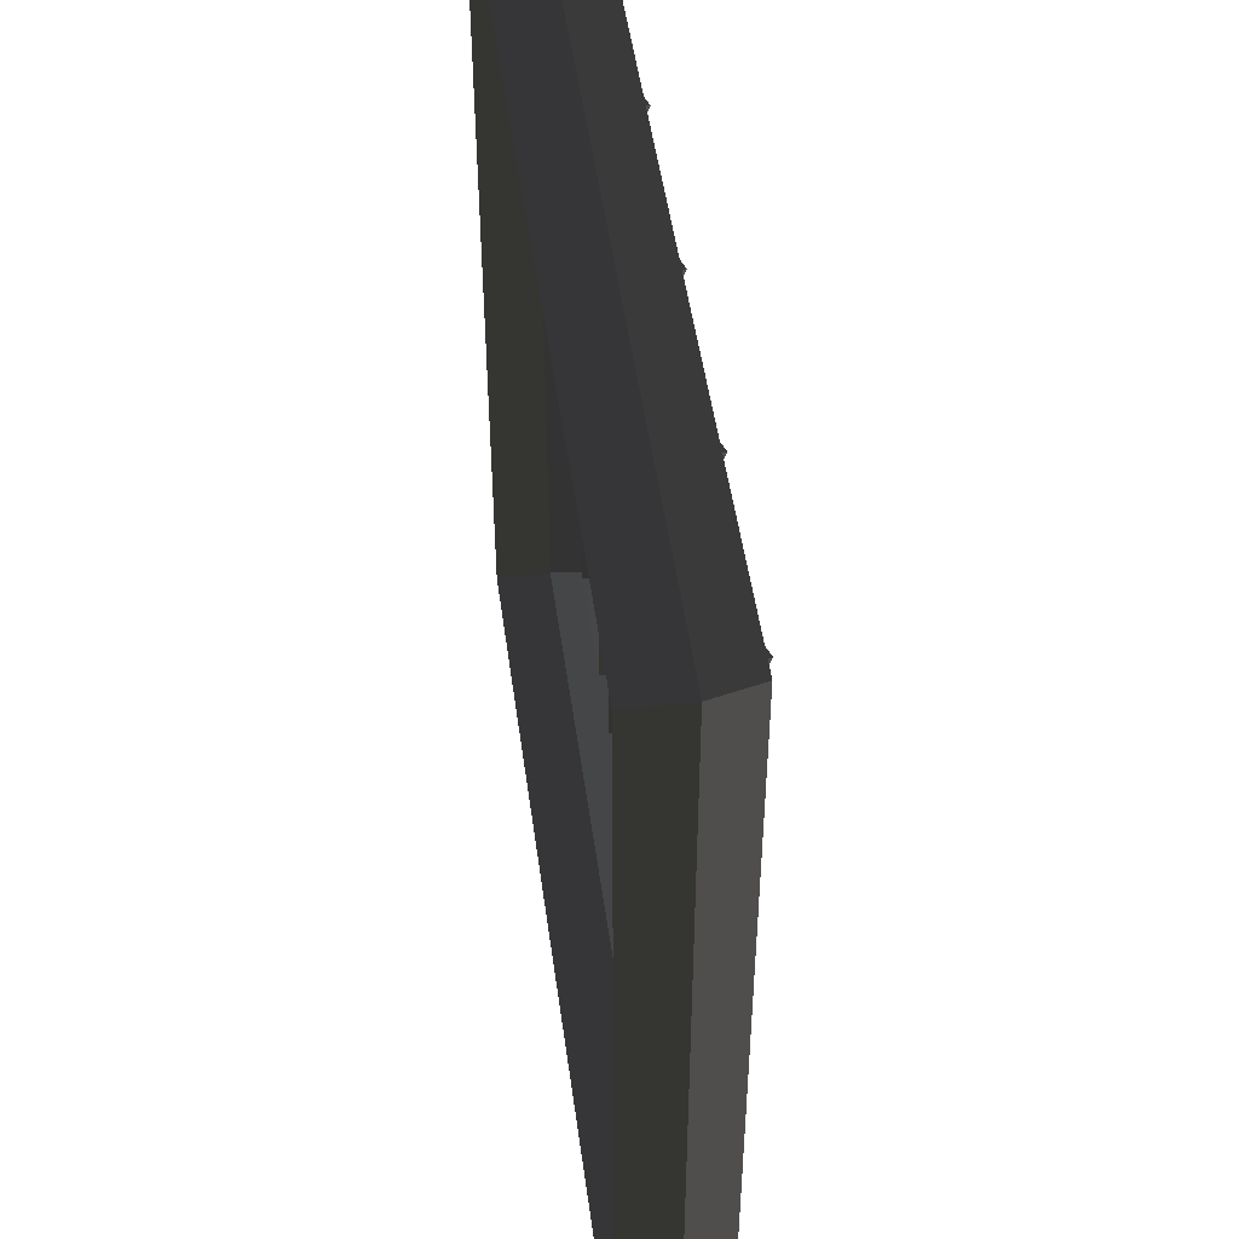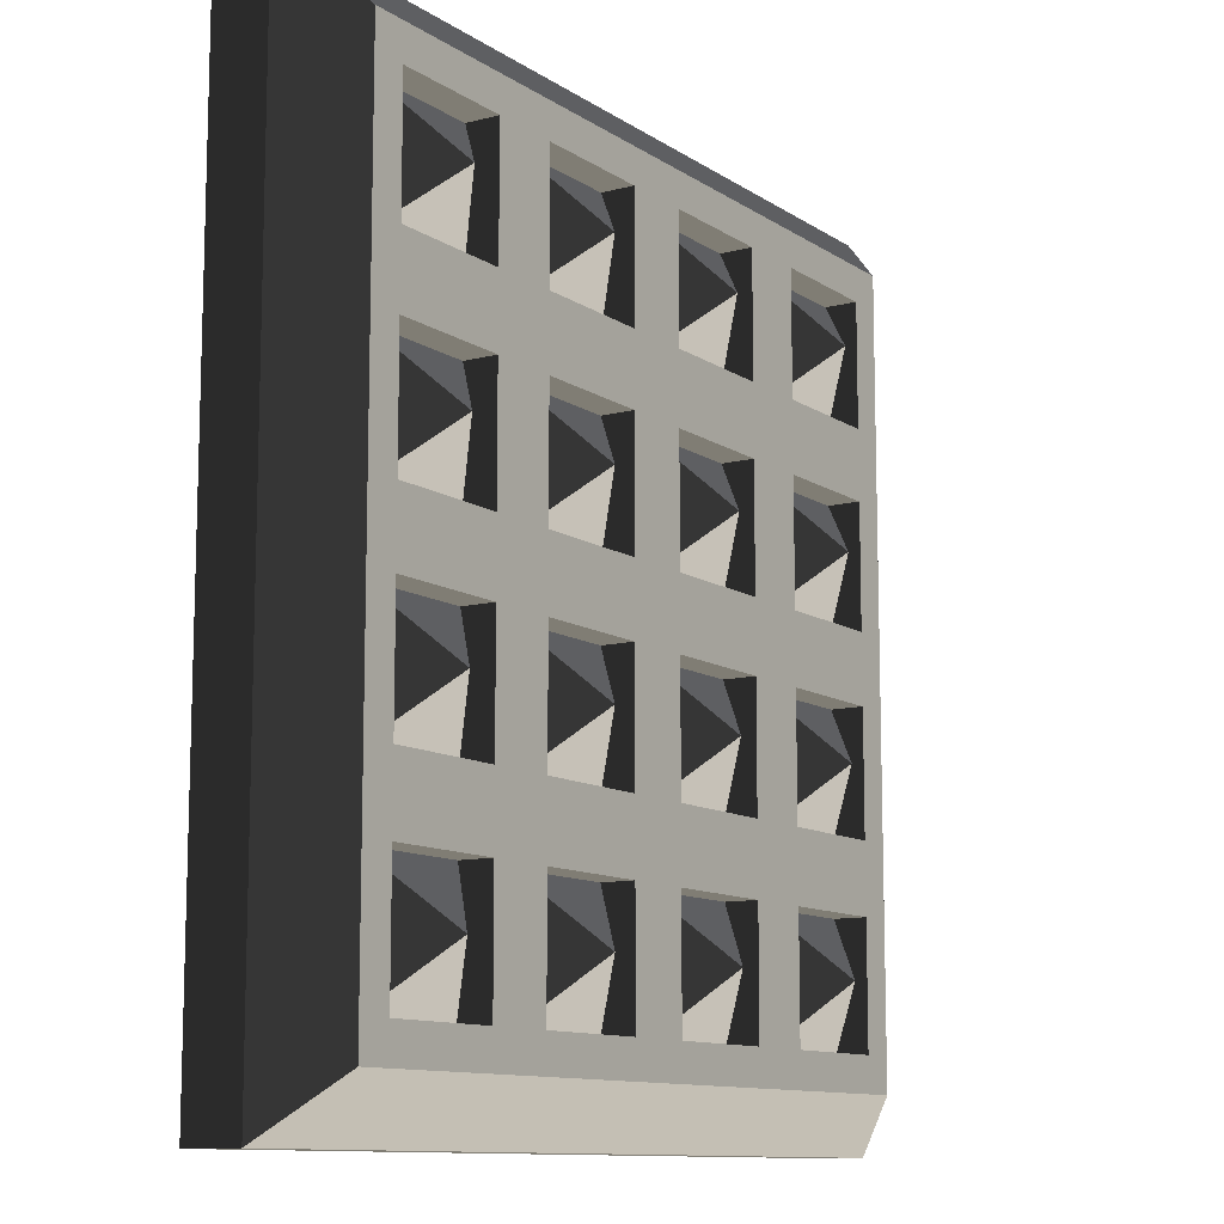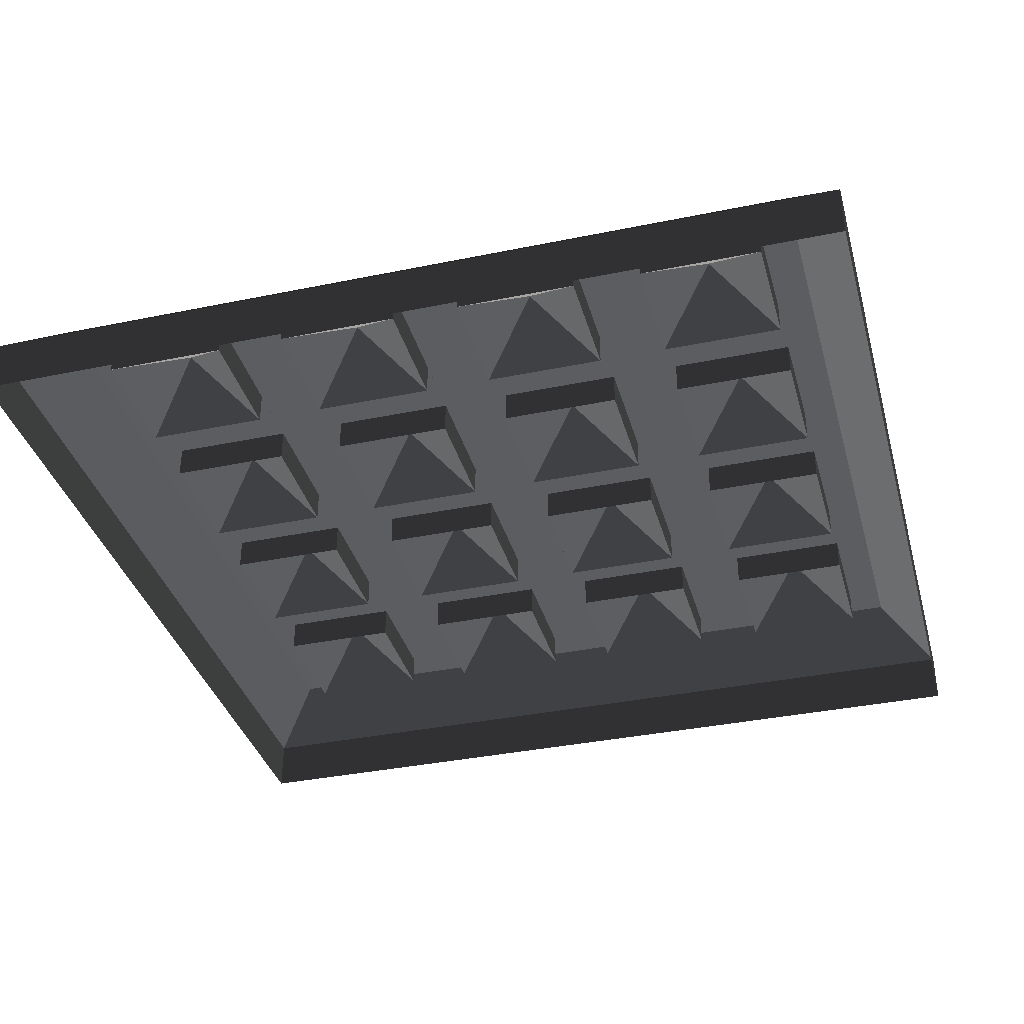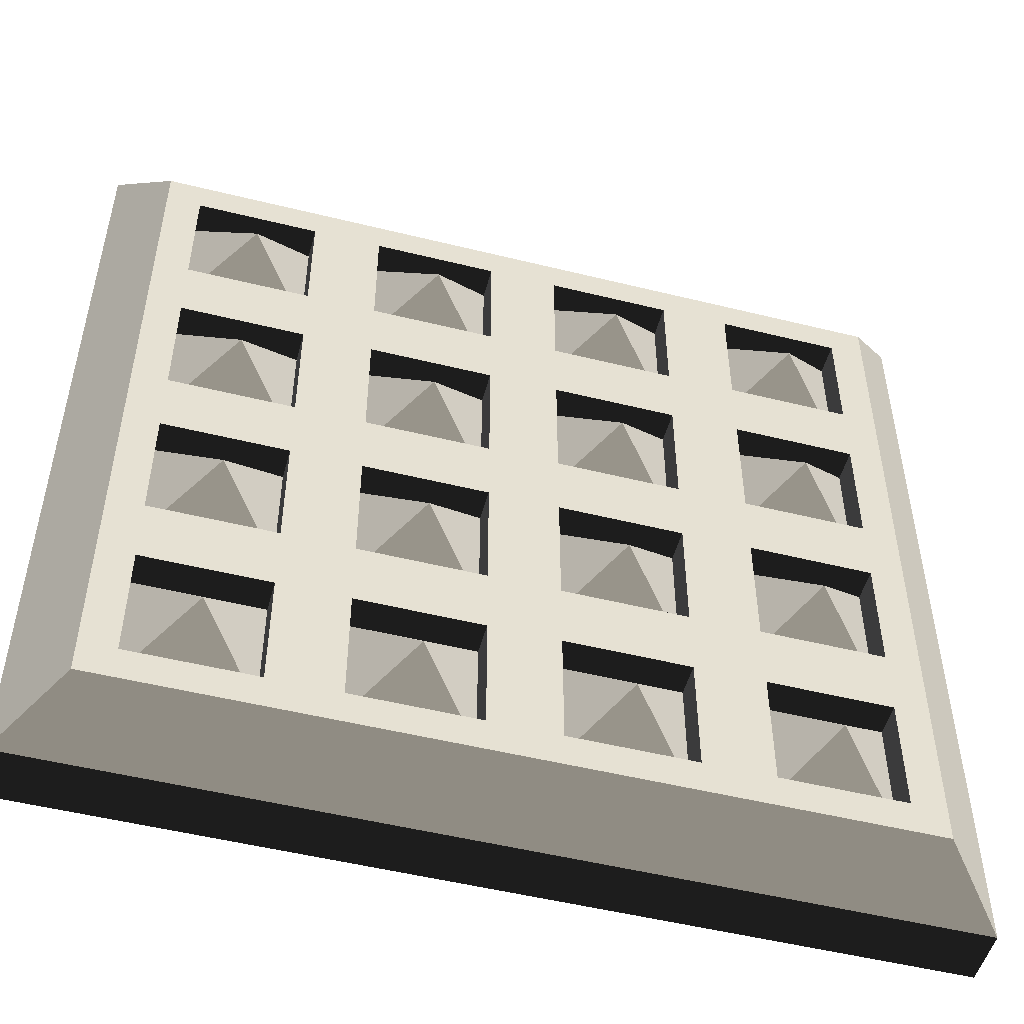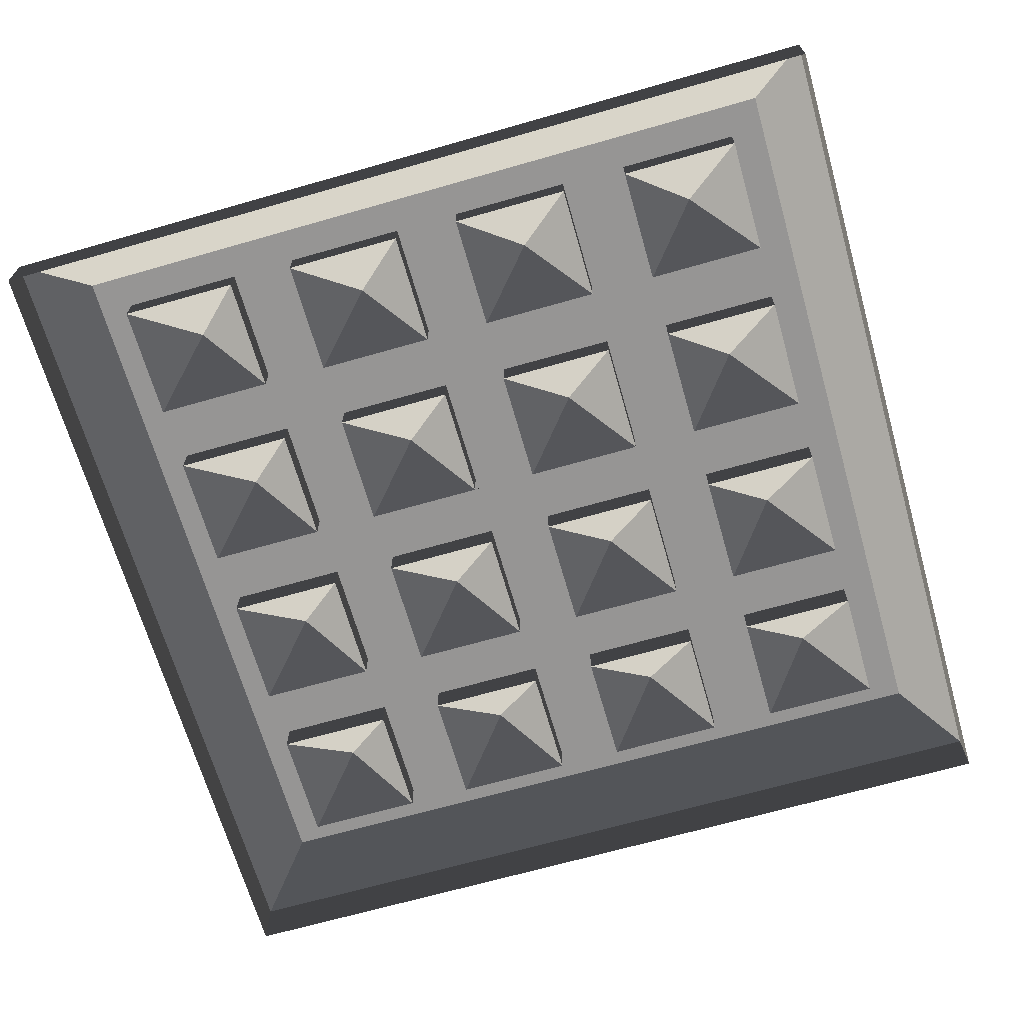
<metadata>
{"format":"obj","ext":"obj","renderer":"f3d","projection":"perspective","resolution":1024,"background":"white","views":[{"elev":49.4,"azim":82.2,"up":"+Z"},{"elev":-11.0,"azim":122.7,"up":"+Z"},{"elev":-36.1,"azim":-164.9,"up":"+Y"},{"elev":-51.0,"azim":164.9,"up":"+Z"},{"elev":-67.5,"azim":-164.0,"up":"+Y"}]}
</metadata>
<code>
g spikesHidden
v 0.7095 0.07 -0.3565
v 0.7095 0.07 -0.4685
v 0.7662 0.1191 -0.4125
v 0.823 0.07 -0.5315
v 0.7662 0.1191 -0.5875
v 0.823 0.07 -0.6435
v 0.7095 0.07 -0.5315
v 0.3544 0.07 -0.7065
v 0.4113 0.1191 -0.7625
v 0.4681 0.07 -0.7065
v 0.4681 0.07 -0.8185
v 0.3544 0.07 -0.8185
v 0.3544 0.07 -0.5315
v 0.3544 0.07 -0.6435
v 0.4113 0.1191 -0.5875
v 0.823 0.07 -0.1815
v 0.7662 0.1191 -0.2375
v 0.823 0.07 -0.2935
v 0.7095 0.07 -0.6435
v 0.1769 0.07 -0.5315
v 0.2338 0.1191 -0.5875
v 0.2905 0.07 -0.5315
v 0.823 0.07 -0.3565
v 0.1769 0.07 -0.7065
v 0.1769 0.07 -0.8185
v 0.2338 0.1191 -0.7625
v 0.6455 0.07 -0.5315
v 0.5887 0.1191 -0.5875
v 0.6455 0.07 -0.6435
v 0.2905 0.07 -0.7065
v 0.1769 0.07 -0.6435
v 0.2905 0.07 -0.6435
v 0.2905 0.07 -0.2935
v 0.1769 0.07 -0.2935
v 0.2905 0.1 -0.2935
v 0.1769 0.1 -0.2935
v 0.2905 0.1 -0.3565
v 0.2905 0.07 -0.3565
v 0.2905 0.1 -0.4685
v 0.2905 0.07 -0.4685
v 0.1769 0.07 -0.4685
v 0.1769 0.1 -0.4685
v 0.1769 0.07 -0.3565
v 0.1769 0.1 -0.3565
v 0.4681 0.1 -0.3565
v 0.4681 0.07 -0.3565
v 0.4681 0.1 -0.4685
v 0.4681 0.07 -0.4685
v 0.3544 0.07 -0.3565
v 0.3544 0.1 -0.3565
v 0.3544 0.07 -0.4685
v 0.3544 0.1 -0.4685
v 0.4681 0.07 -0.2935
v 0.3544 0.07 -0.2935
v 0.4681 0.1 -0.2935
v 0.3544 0.1 -0.2935
v 0.2905 0.1 -0.1815
v 0.2905 0.07 -0.1815
v 0.1769 0.07 -0.1815
v 0.1769 0.1 -0.1815
v 0.532 0.07 -0.3565
v 0.6455 0.07 -0.3565
v 0.532 0.1 -0.3565
v 0.6455 0.1 -0.3565
v 0.6455 0.1 -0.4685
v 0.6455 0.07 -0.4685
v 0.532 0.07 -0.4685
v 0.532 0.1 -0.4685
v 0.3544 0.07 -0.1815
v 0.3544 0.1 -0.1815
v 0.7095 0.1 -0.3565
v 0.823 0.1 -0.3565
v 0.823 0.07 -0.4685
v 0.823 0.1 -0.4685
v 0.7095 0.1 -0.4685
v 0.7095 0.1 -0.5315
v 0.823 0.1 -0.5315
v 0.823 0.1 -0.6435
v 0.7095 0.1 -0.6435
v 0.823 0.1 -0.7065
v 0.823 0.07 -0.7065
v 0.823 0.1 -0.8185
v 0.823 0.07 -0.8185
v 0.6455 0.07 -0.8185
v 0.532 0.07 -0.8185
v 0.6455 0.1 -0.8185
v 0.532 0.1 -0.8185
v 0.532 0.07 -0.7065
v 0.532 0.1 -0.7065
v 0.7095 0.07 -0.7065
v 0.7095 0.1 -0.7065
v 0.7095 0.07 -0.1815
v 0.532 0.07 -0.1815
v 0.5887 0.1191 -0.2375
v 0.6455 0.07 -0.1815
v 0.4681 0.07 -0.5315
v 0.4681 0.07 -0.6435
v 0.4113 0.1191 -0.4125
v 0.7095 0.07 -0.8185
v 0.7095 0.1 -0.8185
v 0.4113 0.1191 -0.2375
v 0.4681 0.07 -0.1815
v 0.2338 0.1191 -0.4125
v 0.5887 0.1191 -0.4125
v 0.5887 0.1191 -0.7625
v 0.2338 0.1191 -0.2375
v 0.2905 0.07 -0.8185
v 0.7662 0.1191 -0.7625
v 0.6455 0.07 -0.7065
v 0.7095 0.07 -0.2935
v 0.6455 0.07 -0.2935
v 0.532 0.07 -0.6435
v 0.532 0.07 -0.2935
v 0.532 0.07 -0.5315
v 0.6455 0.1 -0.6435
v 0.532 0.1 -0.6435
v 0.3544 0.1 -0.5315
v 0.4681 0.1 -0.5315
v 0.4681 0.1 -0.6435
v 0.3544 0.1 -0.6435
v 0.532 0.1 -0.5315
v 0.6455 0.1 -0.5315
v 0.2905 0.1 -0.6435
v 0.1769 0.1 -0.6435
v 0.2905 0.1 -0.5315
v 0.4681 0.1 -0.7065
v 0.4681 0.1 -0.8185
v 0.3544 0.1 -0.7065
v 0.1769 0.1 -0.7065
v 0.2905 0.1 -0.7065
v 0.2905 0.1 -0.8185
v 0.3544 0.1 -0.8185
v 0.6455 0.1 -0.7065
v 0.1769 0.1 -0.8185
v 0.1769 0.1 -0.5315
v 0.7095 0.1 -0.1815
v 0.7095 0.1 -0.2935
v 0.6455 0.1 -0.2935
v 0.532 0.1 -0.2935
v 0.095 0.05 -0.1
v 0.145 0.1 -0.15
v 0.905 0.05 -0.1
v 0.855 0.1 -0.15
v 0.095 0.05 -0.9
v 0.145 0.1 -0.85
v 0.823 0.1 -0.1815
v 0.823 0.1 -0.2935
v 0.905 0 -0.1
v 0.905 0 -0.9
v 0.905 0.05 -0.9
v 0.4681 0.1 -0.1815
v 0.532 0.1 -0.1815
v 0.855 0.1 -0.85
v 0.6455 0.1 -0.1815
v 0.095 0 -0.9
v 0.095 0 -0.1
f 2 1 3
f 5 4 6
f 5 7 4
f 9 8 10
f 9 10 11
f 12 9 11
f 14 13 15
f 17 16 18
f 19 7 5
f 21 20 22
f 3 1 23
f 25 24 26
f 28 27 29
f 26 24 30
f 31 21 32
f 34 33 35
f 35 36 34
f 38 37 39
f 39 40 38
f 41 40 39
f 39 42 41
f 44 43 41
f 41 42 44
f 46 45 47
f 47 48 46
f 46 49 50
f 50 45 46
f 50 49 51
f 51 52 50
f 54 53 55
f 55 56 54
f 58 57 35
f 35 33 58
f 60 59 34
f 34 36 60
f 38 43 44
f 44 37 38
f 62 61 63
f 63 64 62
f 51 48 47
f 47 52 51
f 58 59 60
f 60 57 58
f 62 64 65
f 65 66 62
f 67 66 65
f 65 68 67
f 63 61 67
f 67 68 63
f 70 69 54
f 54 56 70
f 23 1 71
f 71 72 23
f 2 73 74
f 74 75 2
f 23 72 74
f 74 73 23
f 4 7 76
f 76 77 4
f 71 1 2
f 2 75 71
f 4 77 78
f 78 6 4
f 76 7 19
f 19 79 76
f 19 6 78
f 78 79 19
f 81 80 82
f 82 83 81
f 85 84 86
f 86 87 85
f 89 88 85
f 85 87 89
f 81 90 91
f 91 80 81
f 17 92 16
f 94 93 95
f 15 96 97
f 98 46 48
f 99 83 82
f 82 100 99
f 91 90 99
f 99 100 91
f 101 69 102
f 103 38 40
f 103 43 38
f 104 62 66
f 67 104 66
f 101 102 53
f 85 105 84
f 106 58 33
f 106 59 58
f 26 30 107
f 108 90 81
f 12 8 9
f 108 81 83
f 2 3 73
f 105 109 84
f 110 17 18
f 99 90 108
f 21 22 32
f 94 95 111
f 112 28 29
f 110 92 17
f 34 59 106
f 113 93 94
f 113 94 111
f 14 15 97
f 51 98 48
f 19 5 6
f 28 114 27
f 31 20 21
f 25 26 107
f 99 108 83
f 112 29 115
f 115 116 112
f 96 13 117
f 117 118 96
f 96 118 119
f 119 97 96
f 14 97 119
f 119 120 14
f 117 13 14
f 14 120 117
f 27 114 121
f 121 122 27
f 27 122 115
f 115 29 27
f 121 114 112
f 112 116 121
f 31 32 123
f 123 124 31
f 22 125 123
f 123 32 22
f 10 126 127
f 127 11 10
f 10 8 128
f 128 126 10
f 30 24 129
f 129 130 30
f 30 130 131
f 131 107 30
f 128 8 12
f 12 132 128
f 109 88 89
f 89 133 109
f 109 133 86
f 86 84 109
f 25 107 131
f 131 134 25
f 22 20 135
f 135 125 22
f 135 20 31
f 31 124 135
f 129 24 25
f 25 134 129
f 12 11 127
f 127 132 12
f 67 61 104
f 15 13 96
f 54 101 53
f 105 88 109
f 51 49 98
f 41 43 103
f 112 114 28
f 34 106 33
f 54 69 101
f 104 61 62
f 85 88 105
f 41 103 40
f 3 23 73
f 98 49 46
f 136 92 110
f 110 137 136
f 113 111 138
f 138 139 113
f 141 140 142
f 142 143 141
f 144 140 141
f 141 145 144
f 16 92 136
f 136 146 16
f 16 146 147
f 147 18 16
f 142 148 149
f 149 150 142
f 60 145 141
f 141 143 60
f 143 57 60
f 143 70 57
f 70 35 57
f 70 37 35
f 70 39 37
f 70 125 39
f 70 123 125
f 70 130 123
f 70 131 130
f 143 151 70
f 143 152 151
f 152 55 151
f 152 45 55
f 152 47 45
f 152 118 47
f 152 119 118
f 152 126 119
f 152 127 126
f 127 152 87
f 127 87 153
f 134 131 153
f 134 153 145
f 145 60 134
f 60 36 134
f 36 44 134
f 44 42 134
f 42 135 134
f 135 124 134
f 124 129 134
f 132 127 153
f 131 132 153
f 131 70 132
f 70 56 132
f 56 50 132
f 50 52 132
f 52 117 132
f 117 120 132
f 120 128 132
f 128 120 119
f 119 126 128
f 117 52 47
f 47 118 117
f 50 56 55
f 55 45 50
f 129 124 123
f 123 130 129
f 143 154 152
f 143 136 154
f 136 138 154
f 136 64 138
f 136 65 64
f 136 122 65
f 136 115 122
f 136 133 115
f 136 86 133
f 143 146 136
f 143 147 146
f 143 72 147
f 143 74 72
f 143 77 74
f 143 78 77
f 143 80 78
f 143 82 80
f 82 143 153
f 87 86 153
f 86 100 153
f 100 82 153
f 86 136 100
f 136 137 100
f 137 71 100
f 71 137 147
f 147 72 71
f 71 75 100
f 75 76 100
f 76 75 74
f 74 77 76
f 76 79 100
f 79 91 100
f 91 79 78
f 78 80 91
f 152 139 87
f 139 63 87
f 63 68 87
f 68 121 87
f 121 116 87
f 116 89 87
f 89 116 115
f 115 133 89
f 121 68 65
f 65 122 121
f 63 139 138
f 138 64 63
f 135 42 39
f 39 125 135
f 44 36 35
f 35 37 44
f 149 155 144
f 144 150 149
f 95 93 152
f 152 154 95
f 95 154 138
f 138 111 95
f 143 142 150
f 150 153 143
f 152 93 113
f 113 139 152
f 156 148 142
f 142 140 156
f 102 69 70
f 70 151 102
f 110 18 147
f 147 137 110
f 156 140 144
f 144 155 156
f 102 151 55
f 55 53 102
f 150 144 145
f 145 153 150
g spikesHidden
f 2 1 3
f 5 4 6
f 5 7 4
f 9 8 10
f 9 10 11
f 12 9 11
f 14 13 15
f 17 16 18
f 19 7 5
f 21 20 22
f 3 1 23
f 25 24 26
f 28 27 29
f 26 24 30
f 31 21 32
f 34 33 35
f 35 36 34
f 38 37 39
f 39 40 38
f 41 40 39
f 39 42 41
f 44 43 41
f 41 42 44
f 46 45 47
f 47 48 46
f 46 49 50
f 50 45 46
f 50 49 51
f 51 52 50
f 54 53 55
f 55 56 54
f 58 57 35
f 35 33 58
f 60 59 34
f 34 36 60
f 38 43 44
f 44 37 38
f 62 61 63
f 63 64 62
f 51 48 47
f 47 52 51
f 58 59 60
f 60 57 58
f 62 64 65
f 65 66 62
f 67 66 65
f 65 68 67
f 63 61 67
f 67 68 63
f 70 69 54
f 54 56 70
f 23 1 71
f 71 72 23
f 2 73 74
f 74 75 2
f 23 72 74
f 74 73 23
f 4 7 76
f 76 77 4
f 71 1 2
f 2 75 71
f 4 77 78
f 78 6 4
f 76 7 19
f 19 79 76
f 19 6 78
f 78 79 19
f 81 80 82
f 82 83 81
f 85 84 86
f 86 87 85
f 89 88 85
f 85 87 89
f 81 90 91
f 91 80 81
f 17 92 16
f 94 93 95
f 15 96 97
f 98 46 48
f 99 83 82
f 82 100 99
f 91 90 99
f 99 100 91
f 101 69 102
f 103 38 40
f 103 43 38
f 104 62 66
f 67 104 66
f 101 102 53
f 85 105 84
f 106 58 33
f 106 59 58
f 26 30 107
f 108 90 81
f 12 8 9
f 108 81 83
f 2 3 73
f 105 109 84
f 110 17 18
f 99 90 108
f 21 22 32
f 94 95 111
f 112 28 29
f 110 92 17
f 34 59 106
f 113 93 94
f 113 94 111
f 14 15 97
f 51 98 48
f 19 5 6
f 28 114 27
f 31 20 21
f 25 26 107
f 99 108 83
f 112 29 115
f 115 116 112
f 96 13 117
f 117 118 96
f 96 118 119
f 119 97 96
f 14 97 119
f 119 120 14
f 117 13 14
f 14 120 117
f 27 114 121
f 121 122 27
f 27 122 115
f 115 29 27
f 121 114 112
f 112 116 121
f 31 32 123
f 123 124 31
f 22 125 123
f 123 32 22
f 10 126 127
f 127 11 10
f 10 8 128
f 128 126 10
f 30 24 129
f 129 130 30
f 30 130 131
f 131 107 30
f 128 8 12
f 12 132 128
f 109 88 89
f 89 133 109
f 109 133 86
f 86 84 109
f 25 107 131
f 131 134 25
f 22 20 135
f 135 125 22
f 135 20 31
f 31 124 135
f 129 24 25
f 25 134 129
f 12 11 127
f 127 132 12
f 67 61 104
f 15 13 96
f 54 101 53
f 105 88 109
f 51 49 98
f 41 43 103
f 112 114 28
f 34 106 33
f 54 69 101
f 104 61 62
f 85 88 105
f 41 103 40
f 3 23 73
f 98 49 46
f 136 92 110
f 110 137 136
f 113 111 138
f 138 139 113
f 141 140 142
f 142 143 141
f 144 140 141
f 141 145 144
f 16 92 136
f 136 146 16
f 16 146 147
f 147 18 16
f 142 148 149
f 149 150 142
f 60 145 141
f 141 143 60
f 143 57 60
f 143 70 57
f 70 35 57
f 70 37 35
f 70 39 37
f 70 125 39
f 70 123 125
f 70 130 123
f 70 131 130
f 143 151 70
f 143 152 151
f 152 55 151
f 152 45 55
f 152 47 45
f 152 118 47
f 152 119 118
f 152 126 119
f 152 127 126
f 127 152 87
f 127 87 153
f 134 131 153
f 134 153 145
f 145 60 134
f 60 36 134
f 36 44 134
f 44 42 134
f 42 135 134
f 135 124 134
f 124 129 134
f 132 127 153
f 131 132 153
f 131 70 132
f 70 56 132
f 56 50 132
f 50 52 132
f 52 117 132
f 117 120 132
f 120 128 132
f 128 120 119
f 119 126 128
f 117 52 47
f 47 118 117
f 50 56 55
f 55 45 50
f 129 124 123
f 123 130 129
f 143 154 152
f 143 136 154
f 136 138 154
f 136 64 138
f 136 65 64
f 136 122 65
f 136 115 122
f 136 133 115
f 136 86 133
f 143 146 136
f 143 147 146
f 143 72 147
f 143 74 72
f 143 77 74
f 143 78 77
f 143 80 78
f 143 82 80
f 82 143 153
f 87 86 153
f 86 100 153
f 100 82 153
f 86 136 100
f 136 137 100
f 137 71 100
f 71 137 147
f 147 72 71
f 71 75 100
f 75 76 100
f 76 75 74
f 74 77 76
f 76 79 100
f 79 91 100
f 91 79 78
f 78 80 91
f 152 139 87
f 139 63 87
f 63 68 87
f 68 121 87
f 121 116 87
f 116 89 87
f 89 116 115
f 115 133 89
f 121 68 65
f 65 122 121
f 63 139 138
f 138 64 63
f 135 42 39
f 39 125 135
f 44 36 35
f 35 37 44
f 149 155 144
f 144 150 149
f 95 93 152
f 152 154 95
f 95 154 138
f 138 111 95
f 143 142 150
f 150 153 143
f 152 93 113
f 113 139 152
f 156 148 142
f 142 140 156
f 102 69 70
f 70 151 102
f 110 18 147
f 147 137 110
f 156 140 144
f 144 155 156
f 102 151 55
f 55 53 102
f 150 144 145
f 145 153 150

</code>
